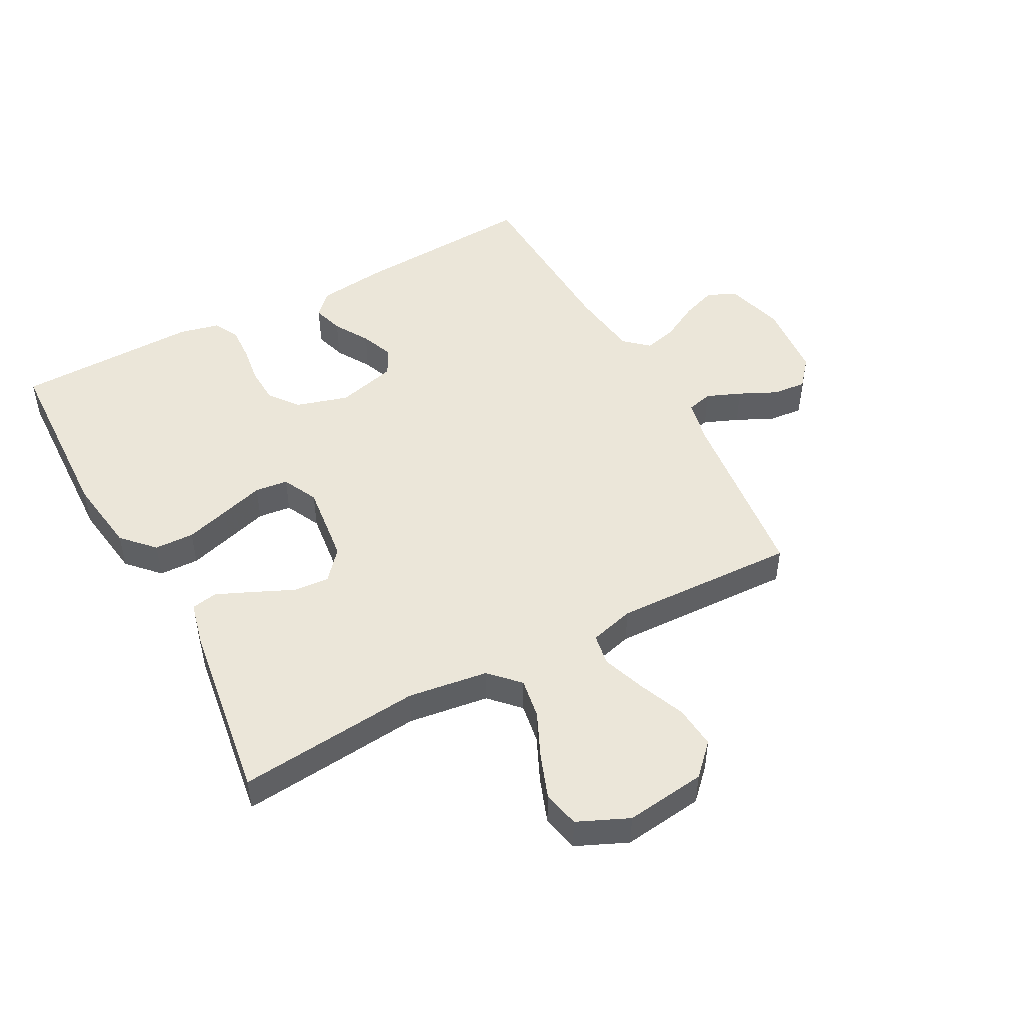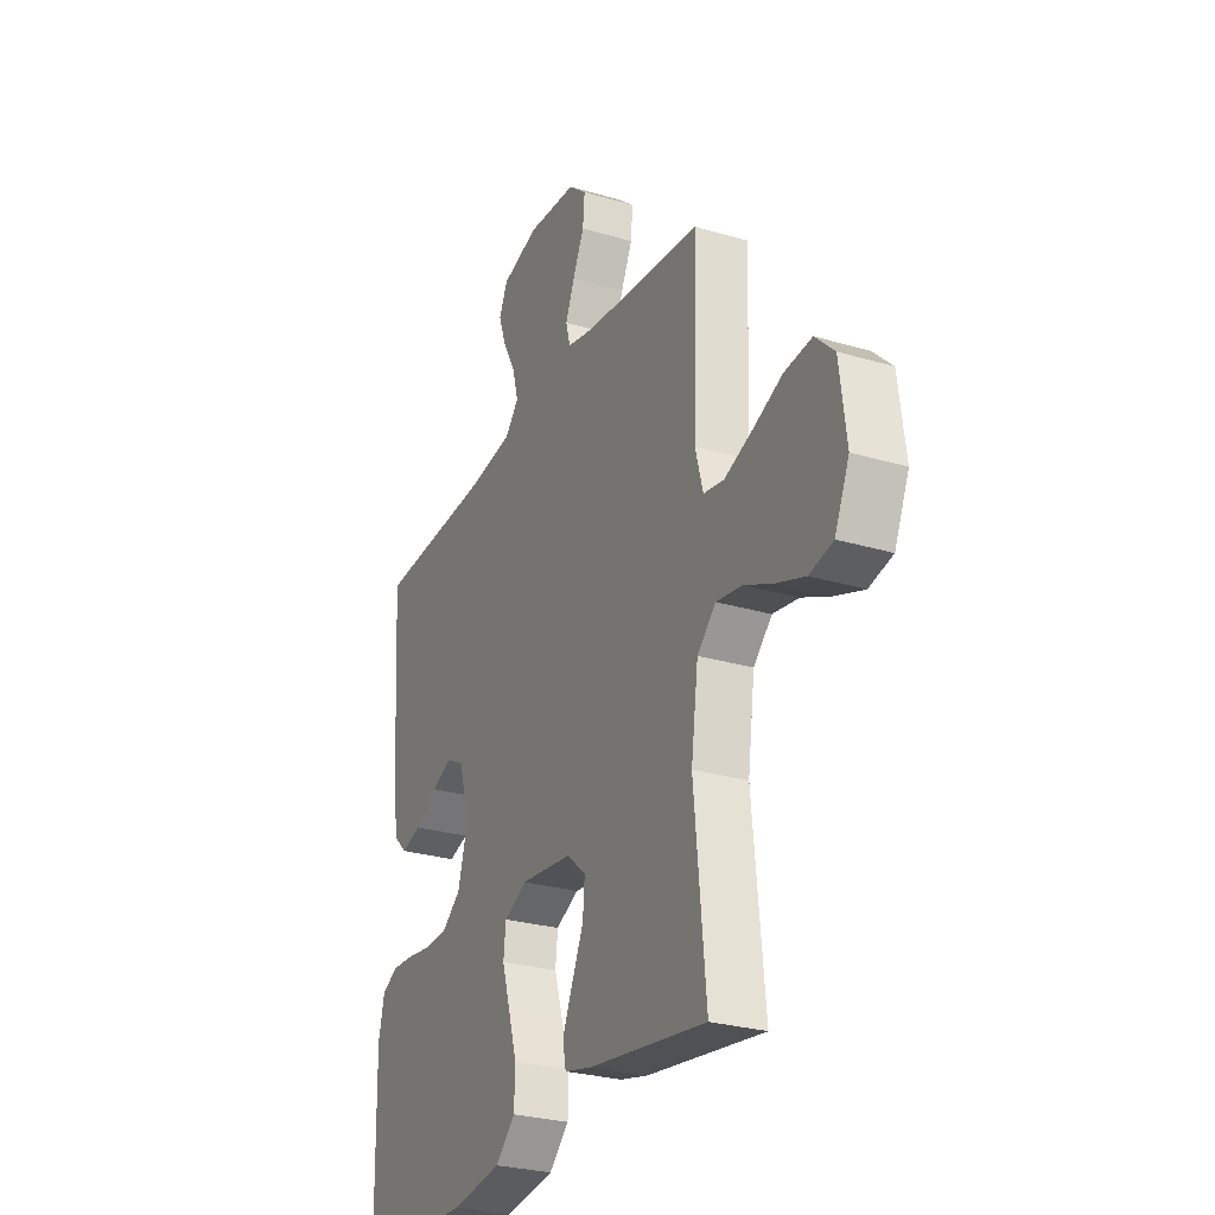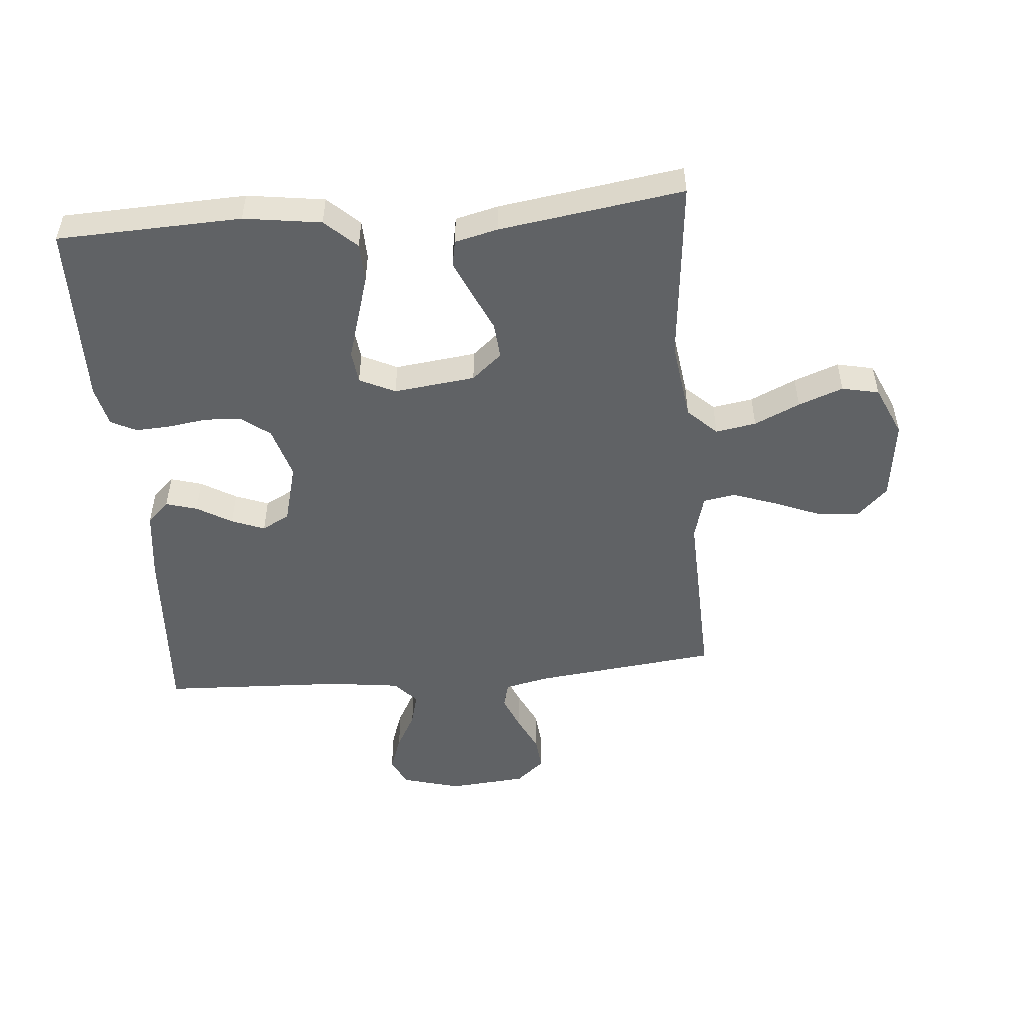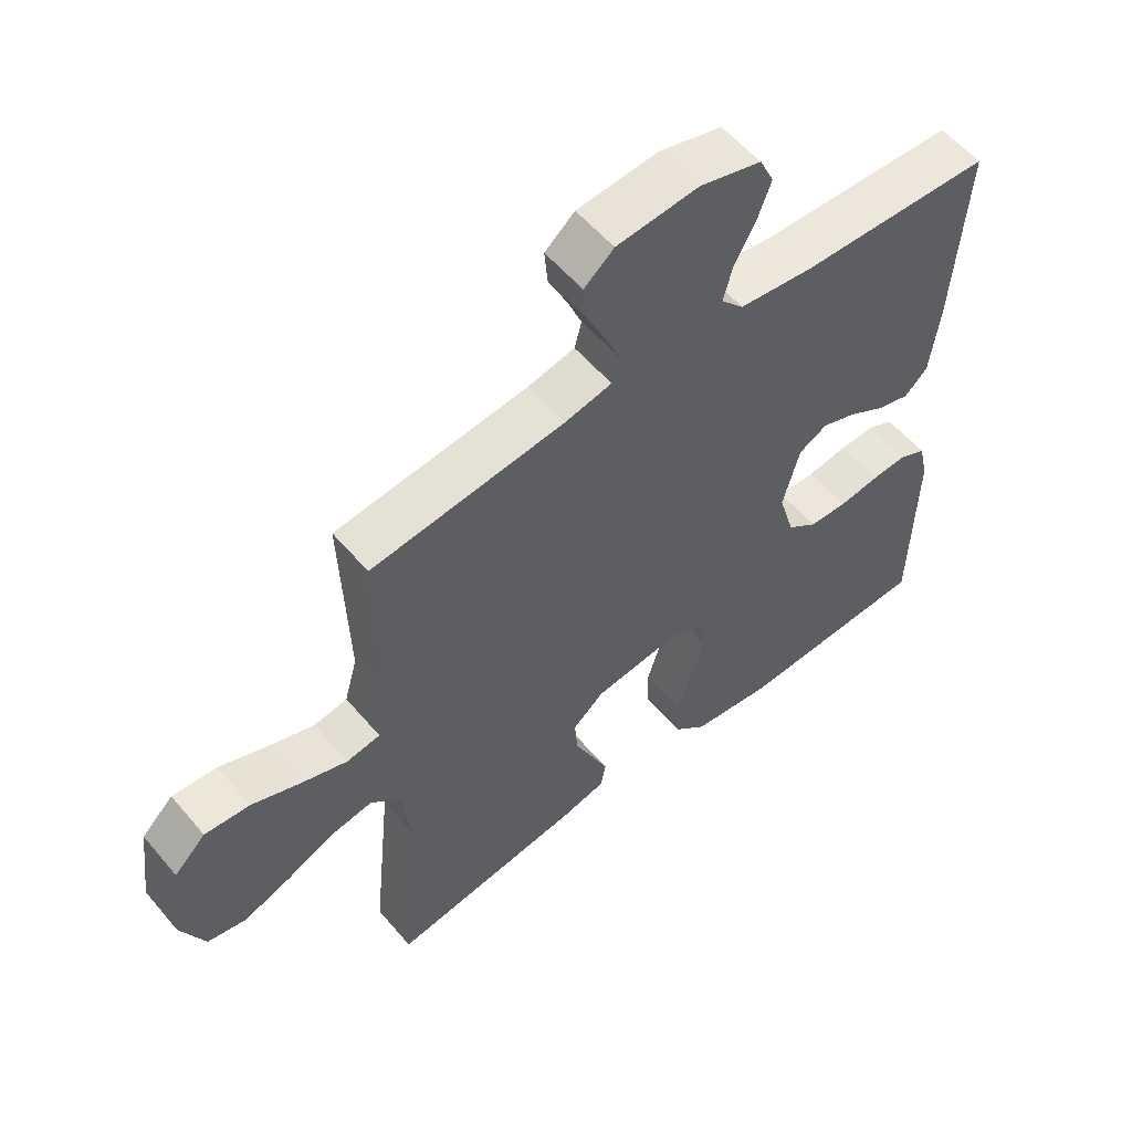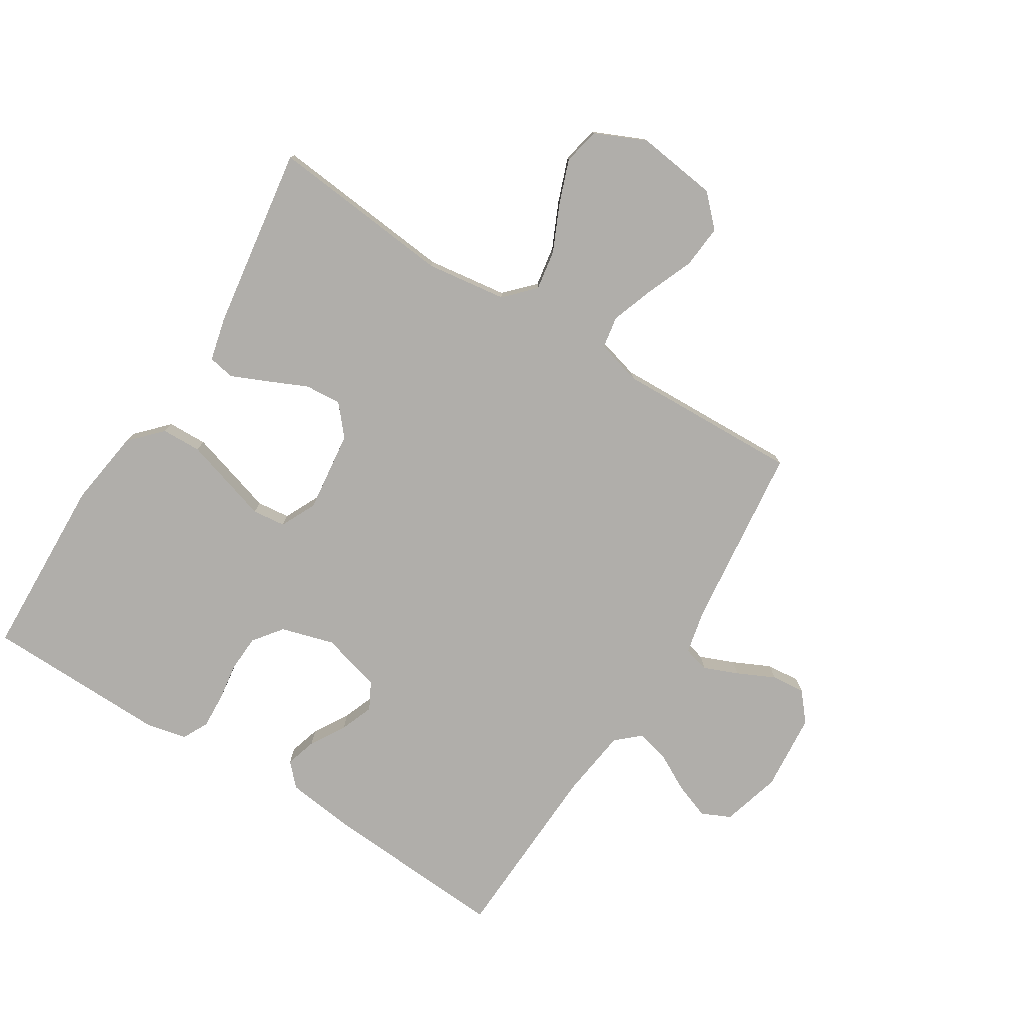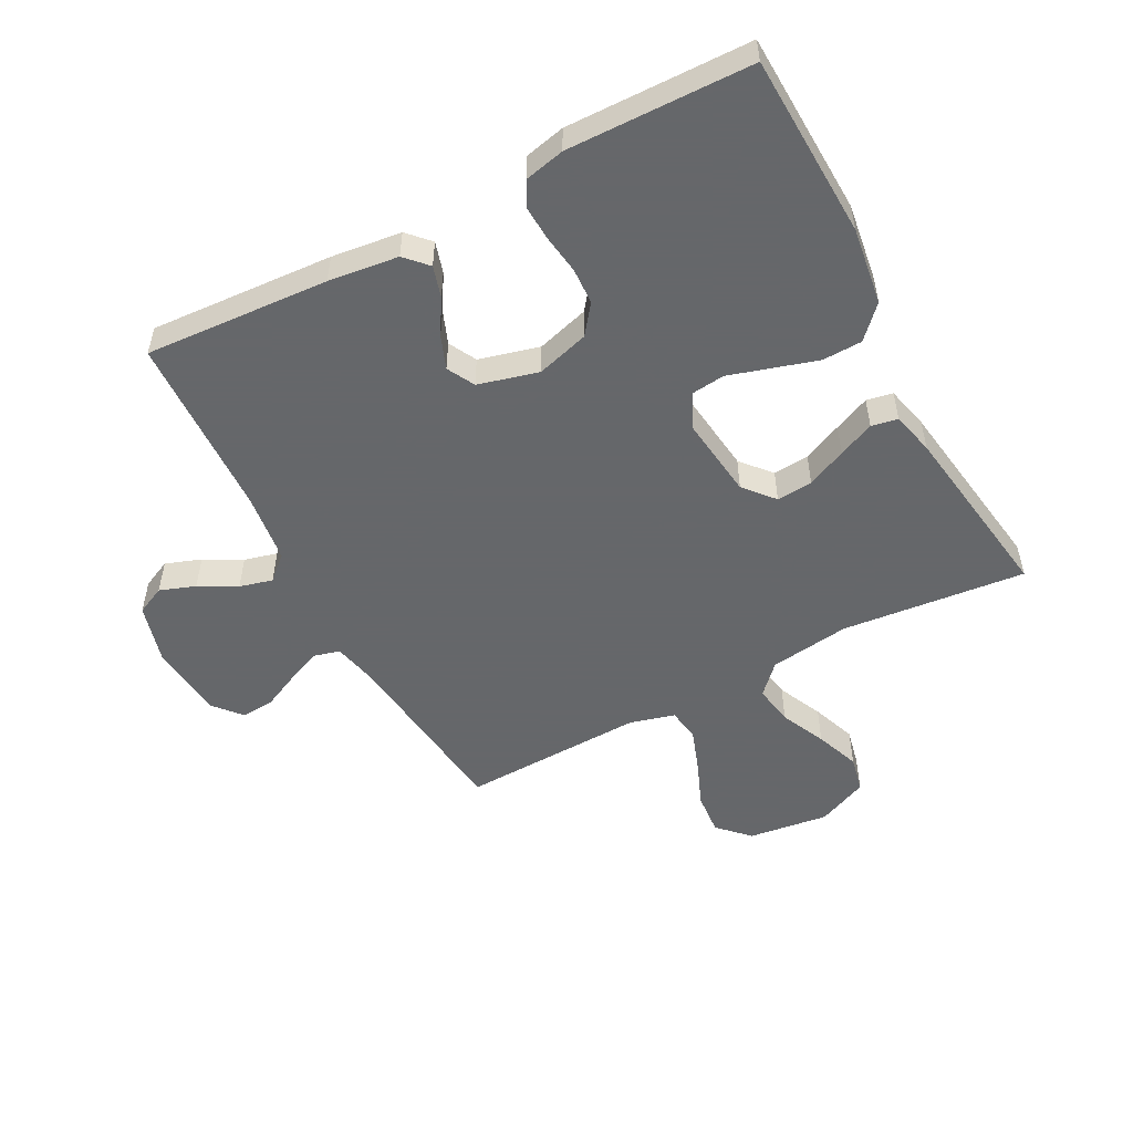
<metadata>
{"format":"obj","ext":"obj","renderer":"f3d","projection":"perspective","resolution":1024,"background":"white","views":[{"elev":48.5,"azim":-118.3,"up":"+Y"},{"elev":-27.7,"azim":-114.4,"up":"+Z"},{"elev":-50.5,"azim":-175.0,"up":"+Y"},{"elev":56.5,"azim":-39.7,"up":"+Z"},{"elev":-77.7,"azim":-122.0,"up":"+Y"},{"elev":-52.0,"azim":117.9,"up":"+Y"}]}
</metadata>
<code>
v -0.5 0.07 0.5
v -0.2 0.07 0.534
v -0.127 0.07 0.55
v -0.116 0.07 0.592
v -0.139 0.07 0.648
v -0.168 0.07 0.709
v -0.173 0.07 0.764
v -0.127 0.07 0.803
v 0 0.07 0.814
v 0.096 0.07 0.787
v 0.118 0.07 0.74
v 0.097 0.07 0.682
v 0.064 0.07 0.621
v 0.05 0.07 0.567
v 0.085 0.07 0.528
v 0.2 0.07 0.513
v 0.5 0.07 0.5
v 0.481 0.07 0.2
v 0.467 0.07 0.086
v 0.431 0.07 0.052
v 0.38 0.07 0.067
v 0.323 0.07 0.101
v 0.269 0.07 0.122
v 0.224 0.07 0.098
v 0.198 0.07 0
v 0.223 0.07 -0.086
v 0.27 0.07 -0.122
v 0.33 0.07 -0.125
v 0.393 0.07 -0.116
v 0.449 0.07 -0.113
v 0.491 0.07 -0.134
v 0.506 0.07 -0.2
v 0.5 0.07 -0.5
v 0.2 0.07 -0.511
v 0.074 0.07 -0.493
v 0.023 0.07 -0.445
v 0.021 0.07 -0.38
v 0.043 0.07 -0.307
v 0.064 0.07 -0.238
v 0.058 0.07 -0.184
v 0 0.07 -0.156
v -0.133 0.07 -0.172
v -0.182 0.07 -0.214
v -0.177 0.07 -0.273
v -0.148 0.07 -0.337
v -0.122 0.07 -0.396
v -0.13 0.07 -0.439
v -0.2 0.07 -0.456
v -0.5 0.07 -0.5
v -0.47 0.07 -0.2
v -0.488 0.07 -0.069
v -0.535 0.07 -0.024
v -0.601 0.07 -0.035
v -0.675 0.07 -0.069
v -0.748 0.07 -0.096
v -0.808 0.07 -0.083
v -0.845 0.07 0
v -0.828 0.07 0.132
v -0.779 0.07 0.18
v -0.709 0.07 0.174
v -0.633 0.07 0.143
v -0.562 0.07 0.118
v -0.51 0.07 0.127
v -0.49 0.07 0.2
v -0.5 0 0.5
v -0.2 0 0.534
v -0.127 0 0.55
v -0.116 0 0.592
v -0.139 0 0.648
v -0.168 0 0.709
v -0.173 0 0.764
v -0.127 0 0.803
v 0 0 0.814
v 0.096 0 0.787
v 0.118 0 0.74
v 0.097 0 0.682
v 0.064 0 0.621
v 0.05 0 0.567
v 0.085 0 0.528
v 0.2 0 0.513
v 0.5 0 0.5
v 0.481 0 0.2
v 0.467 0 0.086
v 0.431 0 0.052
v 0.38 0 0.067
v 0.323 0 0.101
v 0.269 0 0.122
v 0.224 0 0.098
v 0.198 0 0
v 0.223 0 -0.086
v 0.27 0 -0.122
v 0.33 0 -0.125
v 0.393 0 -0.116
v 0.449 0 -0.113
v 0.491 0 -0.134
v 0.506 0 -0.2
v 0.5 0 -0.5
v 0.2 0 -0.511
v 0.074 0 -0.493
v 0.023 0 -0.445
v 0.021 0 -0.38
v 0.043 0 -0.307
v 0.064 0 -0.238
v 0.058 0 -0.184
v 0 0 -0.156
v -0.133 0 -0.172
v -0.182 0 -0.214
v -0.177 0 -0.273
v -0.148 0 -0.337
v -0.122 0 -0.396
v -0.13 0 -0.439
v -0.2 0 -0.456
v -0.5 0 -0.5
v -0.47 0 -0.2
v -0.488 0 -0.069
v -0.535 0 -0.024
v -0.601 0 -0.035
v -0.675 0 -0.069
v -0.748 0 -0.096
v -0.808 0 -0.083
v -0.845 0 0
v -0.828 0 0.132
v -0.779 0 0.18
v -0.709 0 0.174
v -0.633 0 0.143
v -0.562 0 0.118
v -0.51 0 0.127
v -0.49 0 0.2
f 58 59 60 61
f 58 61 62
f 57 58 62
f 56 57 62 63
f 53 54 55 56
f 47 48 49 50
f 47 50 51
f 44 45 46 47
f 44 47 51
f 43 44 51 52
f 36 37 38 39
f 34 35 36 39
f 34 39 40
f 33 34 40
f 32 33 40
f 31 32 40 41
f 28 29 30 31
f 27 28 31 41
f 19 20 21 22
f 19 22 23
f 16 17 18 19
f 15 16 19 23
f 14 15 23 24
f 10 11 12 13
f 10 13 14
f 9 10 14
f 8 9 14
f 5 6 7 8
f 4 5 8 14
f 3 4 14 24
f 64 1 2
f 63 64 2 3
f 53 56 63
f 52 53 63 3
f 42 43 52 3
f 26 27 41 42
f 25 26 42 3
f 3 24 25
f 125 124 123 122
f 126 125 122
f 126 122 121
f 127 126 121 120
f 120 119 118 117
f 114 113 112 111
f 115 114 111
f 111 110 109 108
f 115 111 108
f 116 115 108 107
f 103 102 101 100
f 103 100 99 98
f 104 103 98
f 104 98 97
f 104 97 96
f 105 104 96 95
f 95 94 93 92
f 105 95 92 91
f 86 85 84 83
f 87 86 83
f 83 82 81 80
f 87 83 80 79
f 88 87 79 78
f 77 76 75 74
f 78 77 74
f 78 74 73
f 78 73 72
f 72 71 70 69
f 78 72 69 68
f 88 78 68 67
f 66 65 128
f 67 66 128 127
f 127 120 117
f 67 127 117 116
f 67 116 107 106
f 106 105 91 90
f 67 106 90 89
f 89 88 67
f 1 65 66 2
f 2 66 67 3
f 3 67 68 4
f 4 68 69 5
f 5 69 70 6
f 6 70 71 7
f 7 71 72 8
f 8 72 73 9
f 9 73 74 10
f 10 74 75 11
f 11 75 76 12
f 12 76 77 13
f 13 77 78 14
f 14 78 79 15
f 15 79 80 16
f 16 80 81 17
f 17 81 82 18
f 18 82 83 19
f 19 83 84 20
f 20 84 85 21
f 21 85 86 22
f 22 86 87 23
f 23 87 88 24
f 24 88 89 25
f 25 89 90 26
f 26 90 91 27
f 27 91 92 28
f 28 92 93 29
f 29 93 94 30
f 30 94 95 31
f 31 95 96 32
f 32 96 97 33
f 33 97 98 34
f 34 98 99 35
f 35 99 100 36
f 36 100 101 37
f 37 101 102 38
f 38 102 103 39
f 39 103 104 40
f 40 104 105 41
f 41 105 106 42
f 42 106 107 43
f 43 107 108 44
f 44 108 109 45
f 45 109 110 46
f 46 110 111 47
f 47 111 112 48
f 48 112 113 49
f 49 113 114 50
f 50 114 115 51
f 51 115 116 52
f 52 116 117 53
f 53 117 118 54
f 54 118 119 55
f 55 119 120 56
f 56 120 121 57
f 57 121 122 58
f 58 122 123 59
f 59 123 124 60
f 60 124 125 61
f 61 125 126 62
f 62 126 127 63
f 63 127 128 64
f 64 128 65 1

</code>
